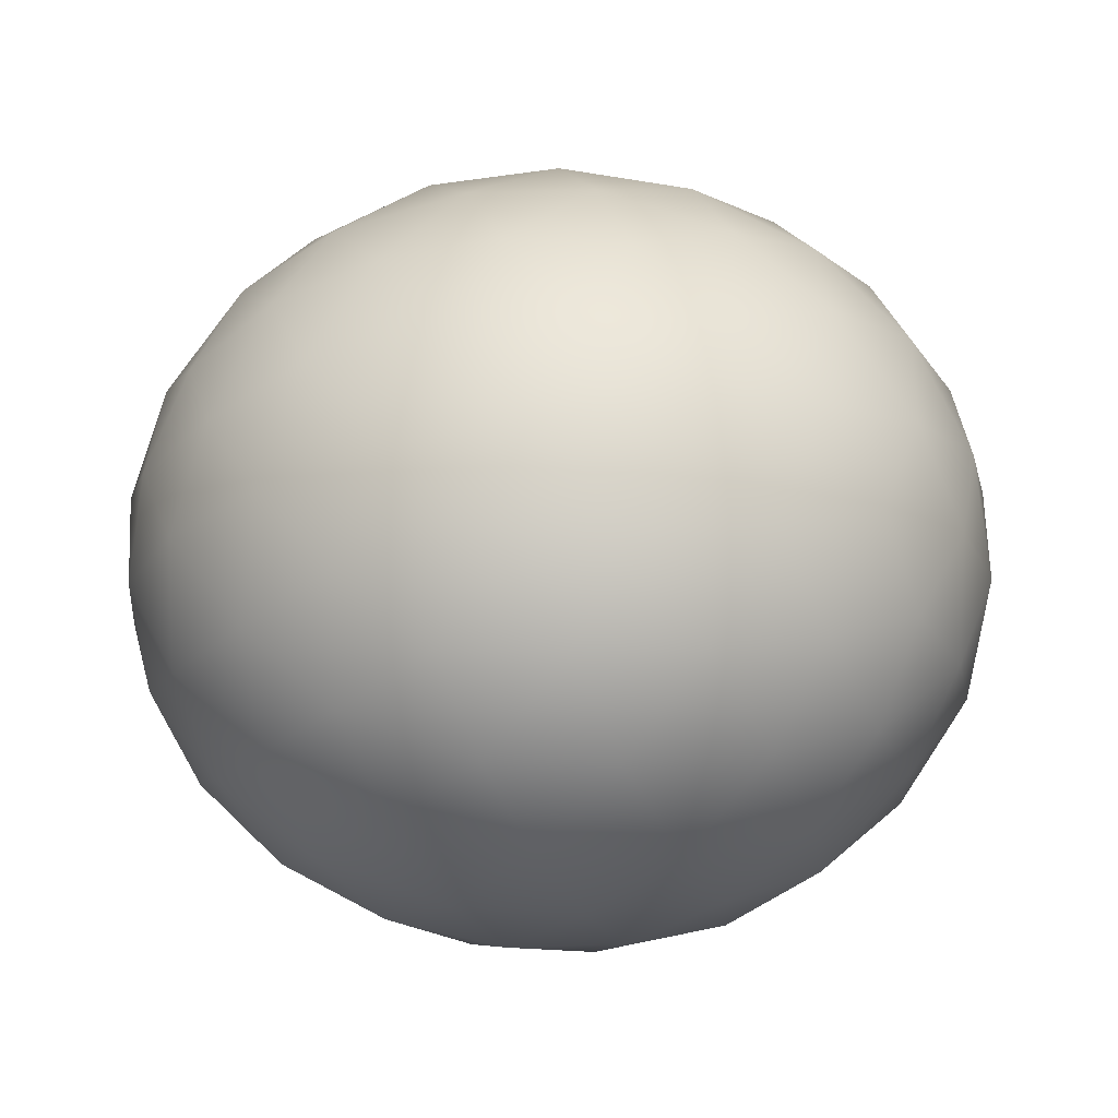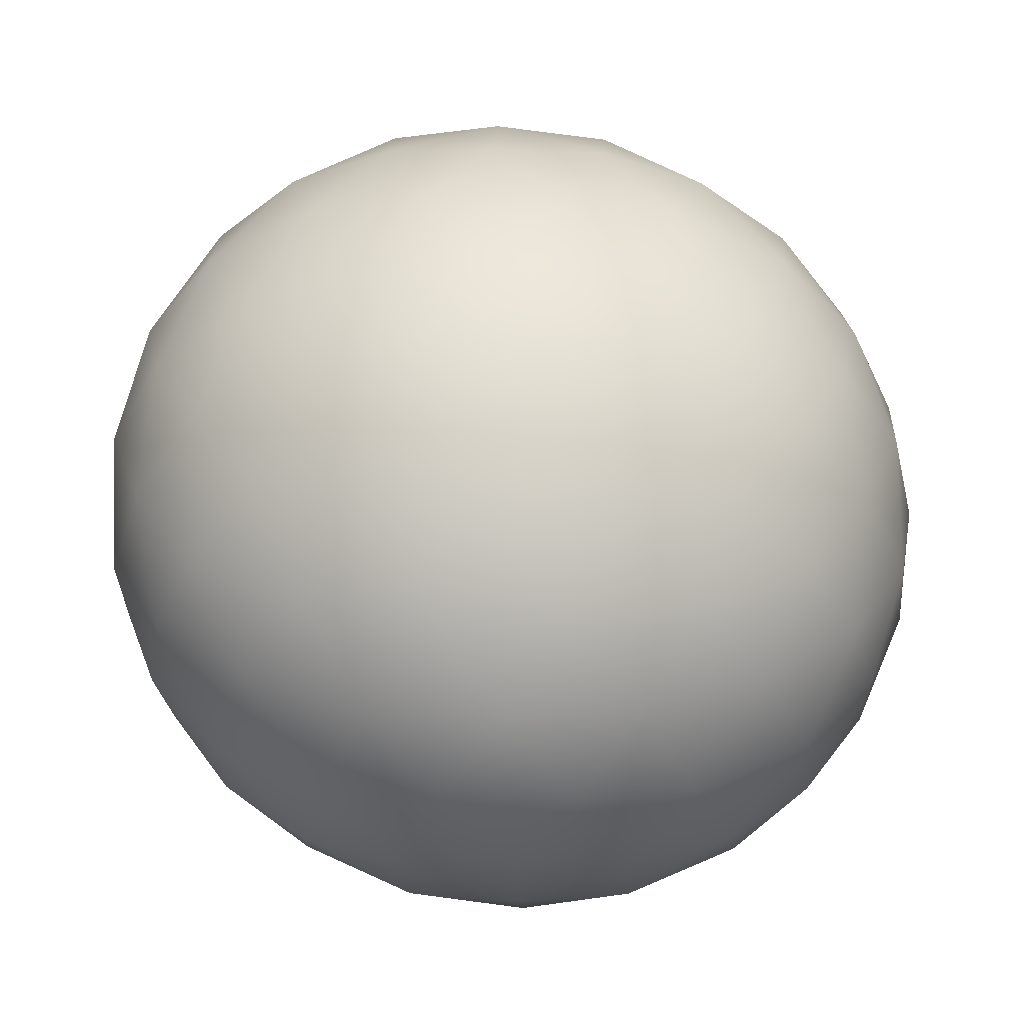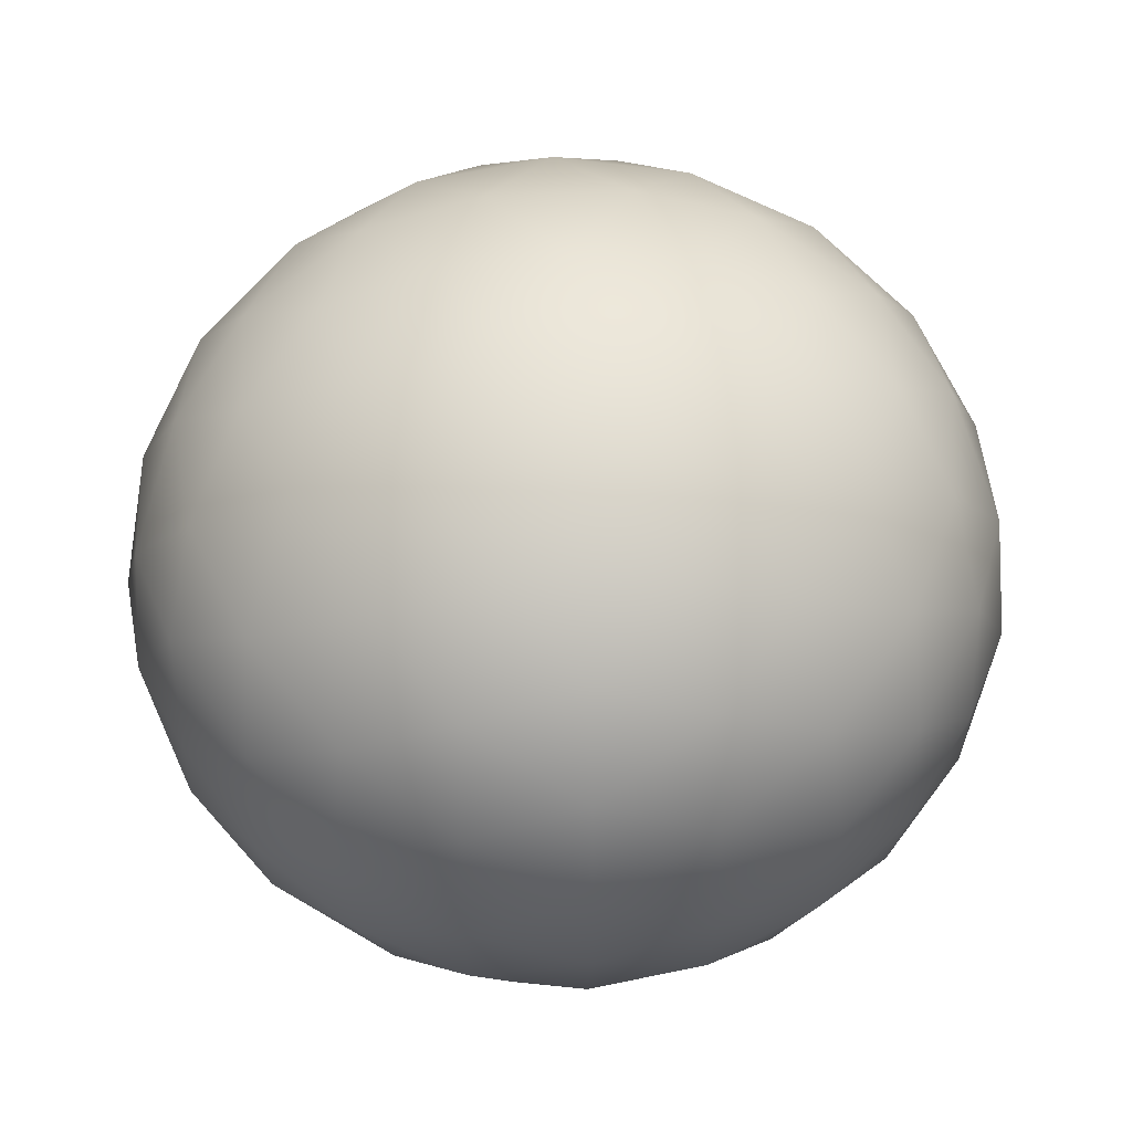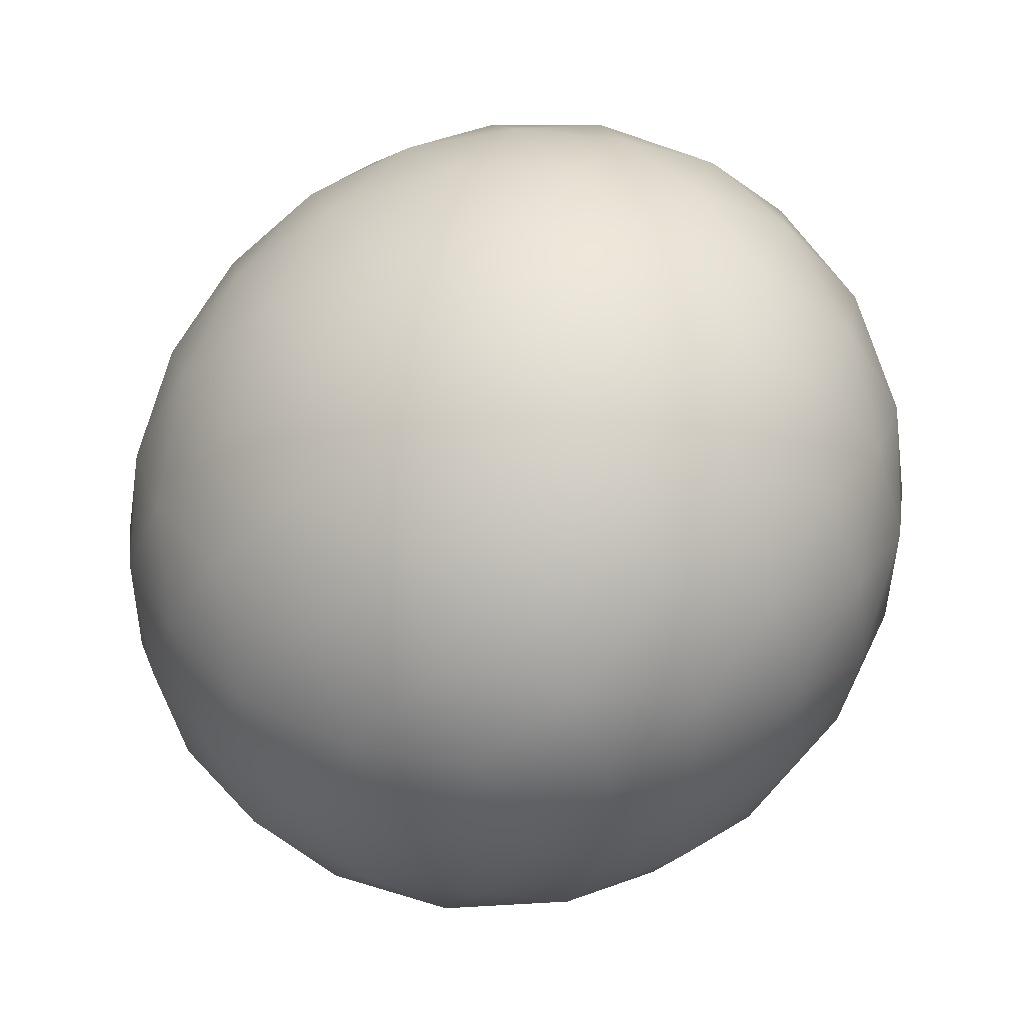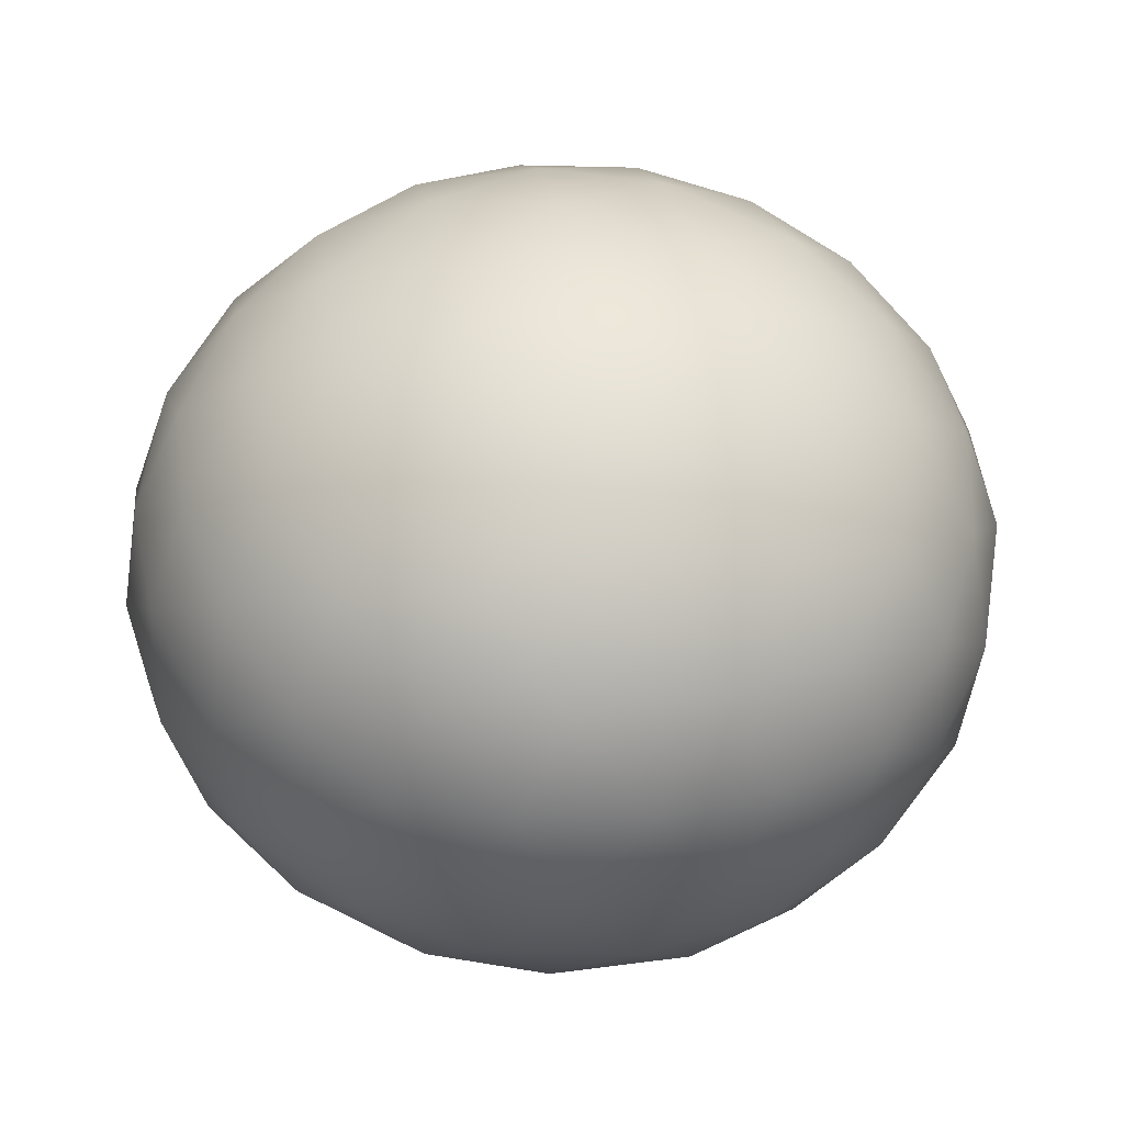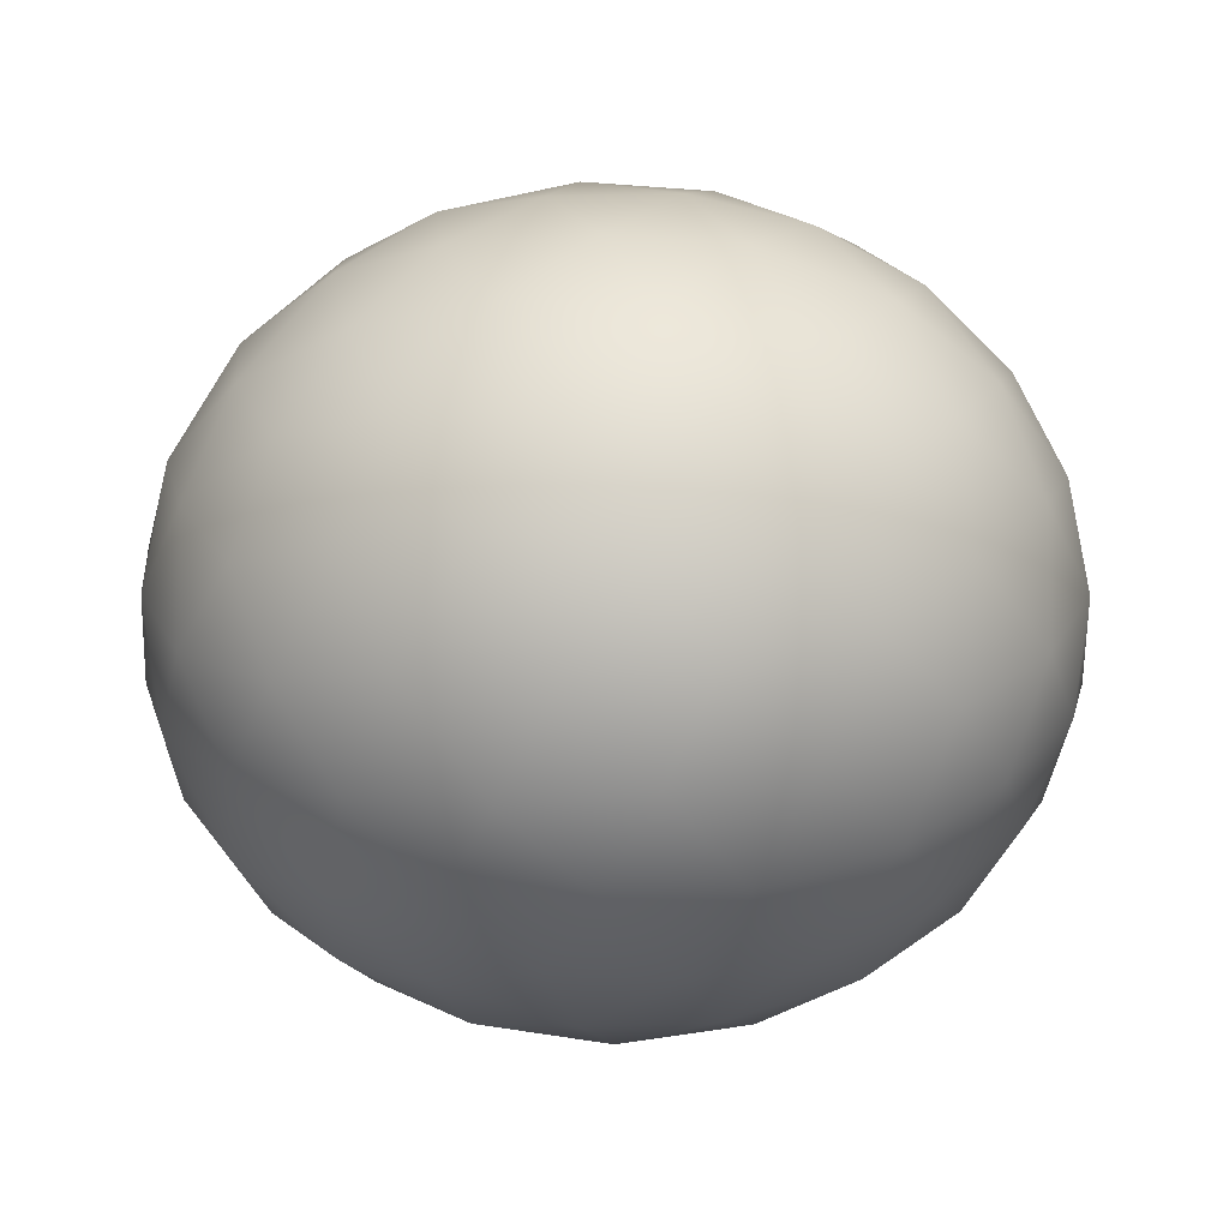
<metadata>
{"format":"obj","ext":"obj","renderer":"f3d","projection":"perspective","resolution":1024,"background":"white","views":[{"elev":10.7,"azim":-49.1,"up":"+Z"},{"elev":-38.0,"azim":163.3,"up":"+Y"},{"elev":43.4,"azim":-124.9,"up":"+Z"},{"elev":-41.7,"azim":-141.5,"up":"+Y"},{"elev":31.6,"azim":-42.5,"up":"+Z"},{"elev":-8.2,"azim":-16.6,"up":"+Z"}]}
</metadata>
<code>
o Icosphere_Icosphere.001
v -0 -0.5 -0
v 0.3618 -0.2236 0.2366
v -0.1382 -0.2236 0.3828
v -0.4472 -0.2236 -0
v -0.1382 -0.2236 -0.3828
v 0.3618 -0.2236 -0.2366
v 0.1382 0.2236 0.3828
v -0.3618 0.2236 0.2366
v -0.3618 0.2236 -0.2366
v 0.1382 0.2236 -0.3828
v 0.4472 0.2236 -0
v -0 0.5 -0
v -0.08123 -0.4253 0.225
v 0.2127 -0.4253 0.1391
v 0.1314 -0.2629 0.3641
v 0.4253 -0.2629 -0
v 0.2127 -0.4253 -0.1391
v -0.2629 -0.4253 -0
v -0.3441 -0.2629 0.225
v -0.08123 -0.4253 -0.225
v -0.3441 -0.2629 -0.225
v 0.1314 -0.2629 -0.3641
v 0.4755 -1e-06 0.1391
v 0.4755 -1e-06 -0.1391
v -0 -1e-06 0.45
v 0.2939 -1e-06 0.3641
v -0.4755 -1e-06 0.1391
v -0.2939 -1e-06 0.3641
v -0.2939 -1e-06 -0.3641
v -0.4755 -1e-06 -0.1391
v 0.2939 -1e-06 -0.3641
v -0 -1e-06 -0.45
v 0.3441 0.2629 0.225
v -0.1314 0.2629 0.3641
v -0.4253 0.2629 -0
v -0.1314 0.2629 -0.3641
v 0.3441 0.2629 -0.225
v 0.08123 0.4253 0.225
v 0.2629 0.4253 -0
v -0.2127 0.4253 0.1391
v -0.2127 0.4253 -0.1391
v 0.08123 0.4253 -0.225
v -0.04222 -0.4804 0.1178
v 0.2982 -0.3368 0.1965
v -0.003521 -0.2517 0.3891
v 0.4086 -0.2525 0.1239
v 0.2982 -0.3368 -0.1965
v -0.1366 -0.481 -0
v -0.4108 -0.2526 0.1178
v -0.04222 -0.4804 -0.1178
v -0.2497 -0.252 -0.3172
v 0.2554 -0.2521 -0.3135
v 0.4346 -0.1161 0.1965
v 0.4794 0.1161 -0.07281
v -0.07139 -0.1155 0.4334
v 0.2236 0.1157 0.3892
v -0.4794 -0.1161 0.07281
v -0.3397 0.1157 0.3135
v -0.2236 -0.1157 -0.3892
v -0.4346 0.1161 -0.1965
v 0.3397 -0.1157 -0.3135
v 0.07139 0.1155 -0.4334
v 0.2497 0.252 0.3172
v -0.2554 0.2521 0.3135
v -0.4086 0.2525 -0.1239
v 0.003521 0.2517 -0.3891
v 0.4108 0.2526 -0.1178
v 0.1137 0.336 0.3172
v 0.1366 0.481 -0
v -0.2982 0.3368 0.1965
v -0.2982 0.3368 -0.1965
v 0.1137 0.336 -0.3172
v -0.1137 -0.336 0.3172
v 0.1105 -0.4807 0.07281
v 0.2554 -0.2521 0.3135
v 0.4086 -0.2525 -0.1239
v 0.1105 -0.4807 -0.07281
v -0.3691 -0.3373 -0
v -0.2497 -0.252 0.3172
v -0.1137 -0.336 -0.3172
v -0.4108 -0.2526 -0.1178
v -0.003521 -0.2517 -0.3891
v 0.4794 0.1161 0.07281
v 0.4346 -0.1161 -0.1965
v 0.07139 0.1155 0.4334
v 0.3397 -0.1157 0.3135
v -0.4346 0.1161 0.1965
v -0.2236 -0.1157 0.3892
v -0.3397 0.1157 -0.3135
v -0.4794 -0.1161 -0.07281
v 0.2236 0.1157 -0.3892
v -0.07139 -0.1155 -0.4334
v 0.4108 0.2526 0.1178
v 0.003521 0.2517 0.3891
v -0.4086 0.2525 0.1239
v -0.2554 0.2521 -0.3135
v 0.2497 0.252 -0.3172
v 0.04222 0.4804 0.1178
v 0.3691 0.3373 -0
v -0.1105 0.4807 0.07281
v -0.1105 0.4807 -0.07281
v 0.04222 0.4804 -0.1178
v 0.1806 0.4466 -0.1194
v 0.3187 0.3612 -0.1194
v 0.2231 0.3609 -0.2383
v -0.06893 0.4466 -0.193
v -0.02642 0.3602 -0.3114
v -0.1802 0.3604 -0.2663
v -0.2233 0.4466 -0
v -0.3352 0.3616 -0.07379
v -0.3352 0.3616 0.07379
v -0.06893 0.4466 0.193
v -0.1802 0.3604 0.2663
v -0.02642 0.3602 0.3114
v 0.1806 0.4466 0.1194
v 0.2231 0.3609 0.2383
v 0.3187 0.3612 0.1194
v 0.4302 0.1381 -0.193
v 0.4029 1e-06 -0.2663
v 0.334 0.1375 -0.3114
v -0.06856 0.1371 -0.4288
v -0.1533 -1.4e-05 -0.4288
v -0.2224 0.1375 -0.3842
v -0.4733 0.1381 -0.07379
v -0.4993 1.8e-05 0
v -0.4733 0.1381 0.07379
v -0.2224 0.1375 0.3842
v -0.1533 -1.4e-05 0.4288
v -0.06856 0.1371 0.4288
v 0.334 0.1375 0.3114
v 0.4029 1e-06 0.2663
v 0.4302 0.1381 0.193
v 0.1533 1.2e-05 -0.4288
v 0.2224 -0.1375 -0.3842
v 0.06856 -0.1371 -0.4288
v -0.4029 -3e-06 -0.2663
v -0.334 -0.1375 -0.3114
v -0.4302 -0.1381 -0.193
v -0.4029 -3e-06 0.2663
v -0.4302 -0.1381 0.193
v -0.334 -0.1375 0.3114
v 0.1533 1.2e-05 0.4288
v 0.06856 -0.1371 0.4288
v 0.2224 -0.1375 0.3842
v 0.4993 -2e-05 0
v 0.4733 -0.1381 0.07379
v 0.4733 -0.1381 -0.07379
v 0.1802 -0.3604 -0.2663
v 0.06893 -0.4466 -0.193
v 0.02642 -0.3602 -0.3114
v -0.2231 -0.3609 -0.2383
v -0.1806 -0.4466 -0.1194
v -0.3187 -0.3612 -0.1194
v -0.3187 -0.3612 0.1194
v -0.1806 -0.4466 0.1194
v -0.2231 -0.3609 0.2383
v 0.3352 -0.3616 -0.07379
v 0.3352 -0.3616 0.07379
v 0.2233 -0.4466 -0
v 0.02642 -0.3602 0.3114
v 0.06893 -0.4466 0.193
v 0.1802 -0.3604 0.2663
f 1 74 43
f 2 44 46
f 1 43 48
f 1 48 50
f 1 50 77
f 2 46 53
f 3 45 55
f 4 49 57
f 5 51 59
f 6 52 61
f 2 53 86
f 3 55 88
f 4 57 90
f 5 59 92
f 6 61 84
f 7 63 68
f 8 64 70
f 9 65 71
f 10 66 72
f 11 67 99
f 39 103 69
f 39 104 103
f 37 97 105
f 42 106 102
f 42 107 106
f 36 96 108
f 41 109 101
f 41 110 109
f 35 95 111
f 40 112 100
f 40 113 112
f 34 94 114
f 38 115 98
f 38 116 115
f 33 93 117
f 24 118 54
f 24 119 118
f 31 91 120
f 32 121 62
f 32 122 121
f 29 89 123
f 30 124 60
f 30 125 124
f 27 87 126
f 28 127 58
f 28 128 127
f 25 85 129
f 26 130 56
f 26 131 130
f 23 83 132
f 31 133 91
f 31 134 133
f 22 82 135
f 29 136 89
f 29 137 136
f 21 81 138
f 27 139 87
f 27 140 139
f 19 79 141
f 25 142 85
f 25 143 142
f 15 75 144
f 23 145 83
f 23 146 145
f 16 76 147
f 17 148 47
f 17 149 148
f 20 80 150
f 20 151 80
f 20 152 151
f 18 78 153
f 18 154 78
f 18 155 154
f 13 73 156
f 16 157 76
f 16 158 157
f 14 74 159
f 13 160 73
f 13 161 160
f 14 44 162
f 162 75 15
f 162 44 75
f 44 2 75
f 160 162 15
f 160 161 162
f 161 14 162
f 73 45 3
f 73 160 45
f 160 15 45
f 159 77 17
f 159 74 77
f 74 1 77
f 157 159 17
f 157 158 159
f 158 14 159
f 76 47 6
f 76 157 47
f 157 17 47
f 156 79 19
f 156 73 79
f 73 3 79
f 154 156 19
f 154 155 156
f 155 13 156
f 78 49 4
f 78 154 49
f 154 19 49
f 153 81 21
f 153 78 81
f 78 4 81
f 151 153 21
f 151 152 153
f 152 18 153
f 80 51 5
f 80 151 51
f 151 21 51
f 150 82 22
f 150 80 82
f 80 5 82
f 148 150 22
f 148 149 150
f 149 20 150
f 47 52 6
f 47 148 52
f 148 22 52
f 147 84 24
f 147 76 84
f 76 6 84
f 145 147 24
f 145 146 147
f 146 16 147
f 83 54 11
f 83 145 54
f 145 24 54
f 144 86 26
f 144 75 86
f 75 2 86
f 142 144 26
f 142 143 144
f 143 15 144
f 85 56 7
f 85 142 56
f 142 26 56
f 141 88 28
f 141 79 88
f 79 3 88
f 139 141 28
f 139 140 141
f 140 19 141
f 87 58 8
f 87 139 58
f 139 28 58
f 138 90 30
f 138 81 90
f 81 4 90
f 136 138 30
f 136 137 138
f 137 21 138
f 89 60 9
f 89 136 60
f 136 30 60
f 135 92 32
f 135 82 92
f 82 5 92
f 133 135 32
f 133 134 135
f 134 22 135
f 91 62 10
f 91 133 62
f 133 32 62
f 132 93 33
f 132 83 93
f 83 11 93
f 130 132 33
f 130 131 132
f 131 23 132
f 56 63 7
f 56 130 63
f 130 33 63
f 129 94 34
f 129 85 94
f 85 7 94
f 127 129 34
f 127 128 129
f 128 25 129
f 58 64 8
f 58 127 64
f 127 34 64
f 126 95 35
f 126 87 95
f 87 8 95
f 124 126 35
f 124 125 126
f 125 27 126
f 60 65 9
f 60 124 65
f 124 35 65
f 123 96 36
f 123 89 96
f 89 9 96
f 121 123 36
f 121 122 123
f 122 29 123
f 62 66 10
f 62 121 66
f 121 36 66
f 120 97 37
f 120 91 97
f 91 10 97
f 118 120 37
f 118 119 120
f 119 31 120
f 54 67 11
f 54 118 67
f 118 37 67
f 117 99 39
f 117 93 99
f 93 11 99
f 115 117 39
f 115 116 117
f 116 33 117
f 98 69 12
f 98 115 69
f 115 39 69
f 114 68 38
f 114 94 68
f 94 7 68
f 112 114 38
f 112 113 114
f 113 34 114
f 100 98 12
f 100 112 98
f 112 38 98
f 111 70 40
f 111 95 70
f 95 8 70
f 109 111 40
f 109 110 111
f 110 35 111
f 101 100 12
f 101 109 100
f 109 40 100
f 108 71 41
f 108 96 71
f 96 9 71
f 106 108 41
f 106 107 108
f 107 36 108
f 102 101 12
f 102 106 101
f 106 41 101
f 105 72 42
f 105 97 72
f 97 10 72
f 103 105 42
f 103 104 105
f 104 37 105
f 69 102 12
f 69 103 102
f 103 42 102
f 99 104 39
f 99 67 104
f 67 37 104
f 72 107 42
f 72 66 107
f 66 36 107
f 71 110 41
f 71 65 110
f 65 35 110
f 70 113 40
f 70 64 113
f 64 34 113
f 68 116 38
f 68 63 116
f 63 33 116
f 84 119 24
f 84 61 119
f 61 31 119
f 92 122 32
f 92 59 122
f 59 29 122
f 90 125 30
f 90 57 125
f 57 27 125
f 88 128 28
f 88 55 128
f 55 25 128
f 86 131 26
f 86 53 131
f 53 23 131
f 61 134 31
f 61 52 134
f 52 22 134
f 59 137 29
f 59 51 137
f 51 21 137
f 57 140 27
f 57 49 140
f 49 19 140
f 55 143 25
f 55 45 143
f 45 15 143
f 53 146 23
f 53 46 146
f 46 16 146
f 77 149 17
f 77 50 149
f 50 20 149
f 50 152 20
f 50 48 152
f 48 18 152
f 48 155 18
f 48 43 155
f 43 13 155
f 46 158 16
f 46 44 158
f 44 14 158
f 43 161 13
f 43 74 161
f 74 14 161

</code>
